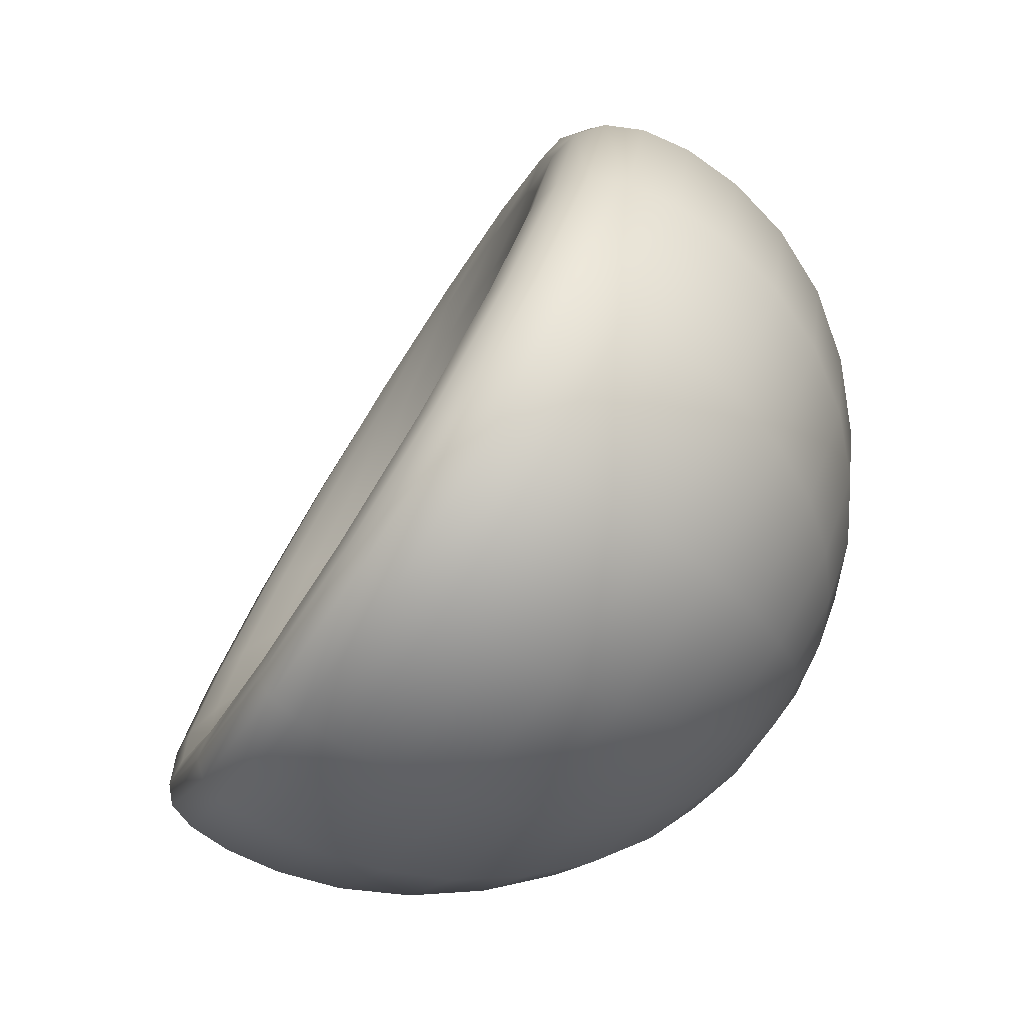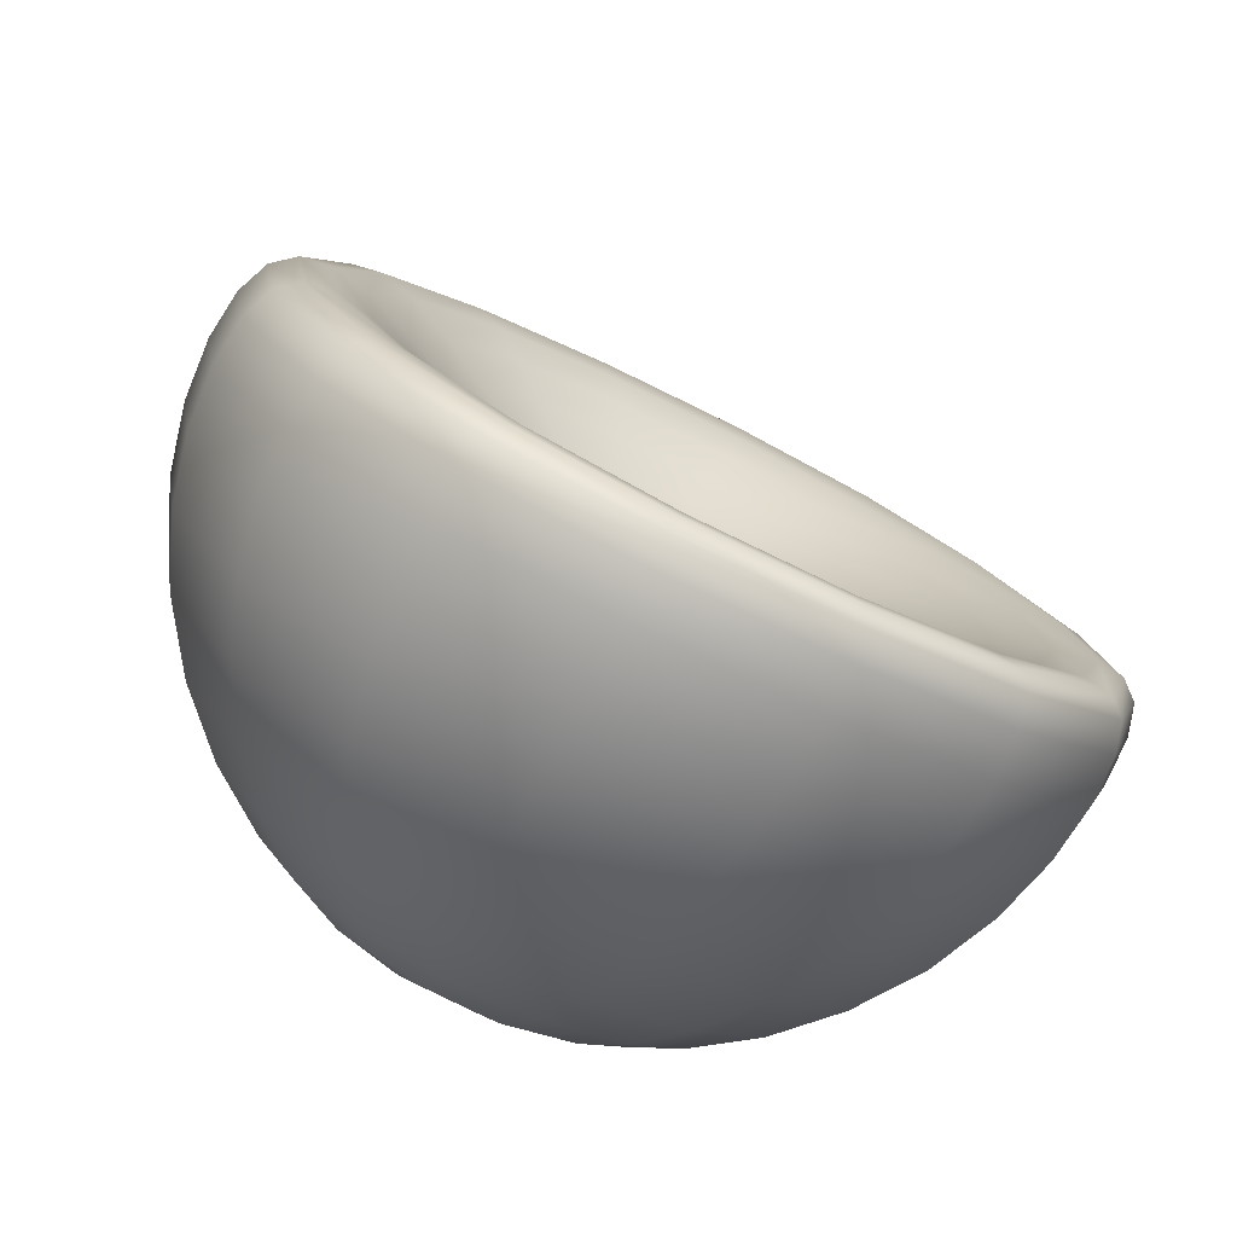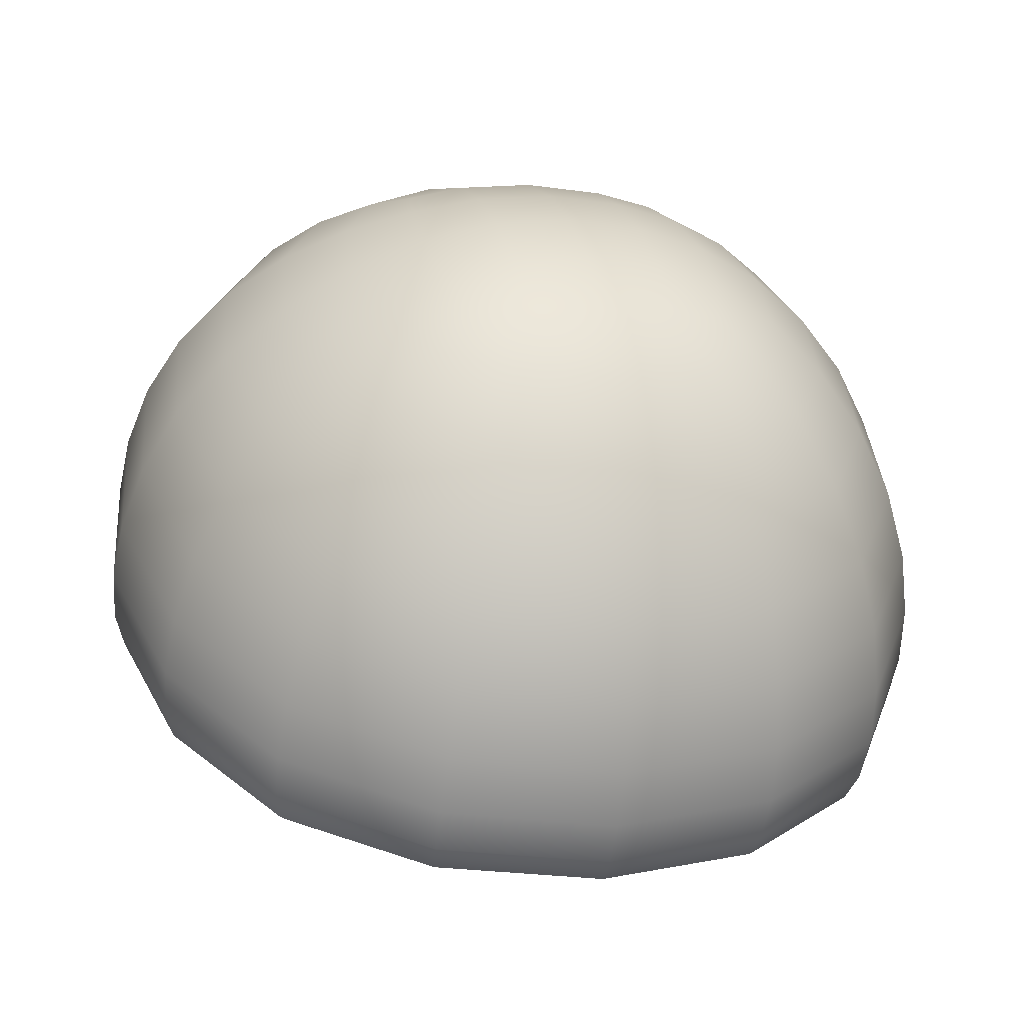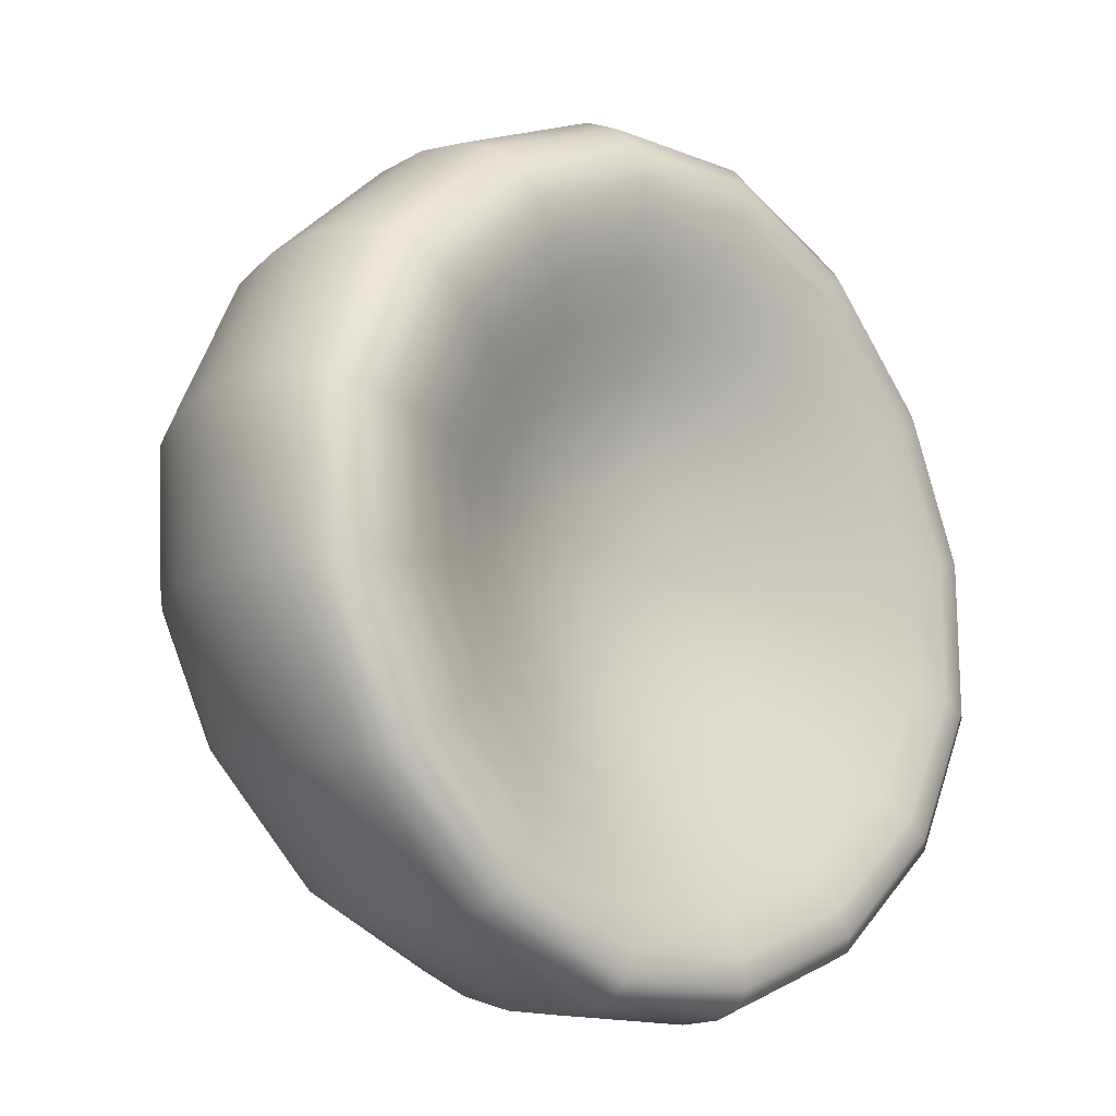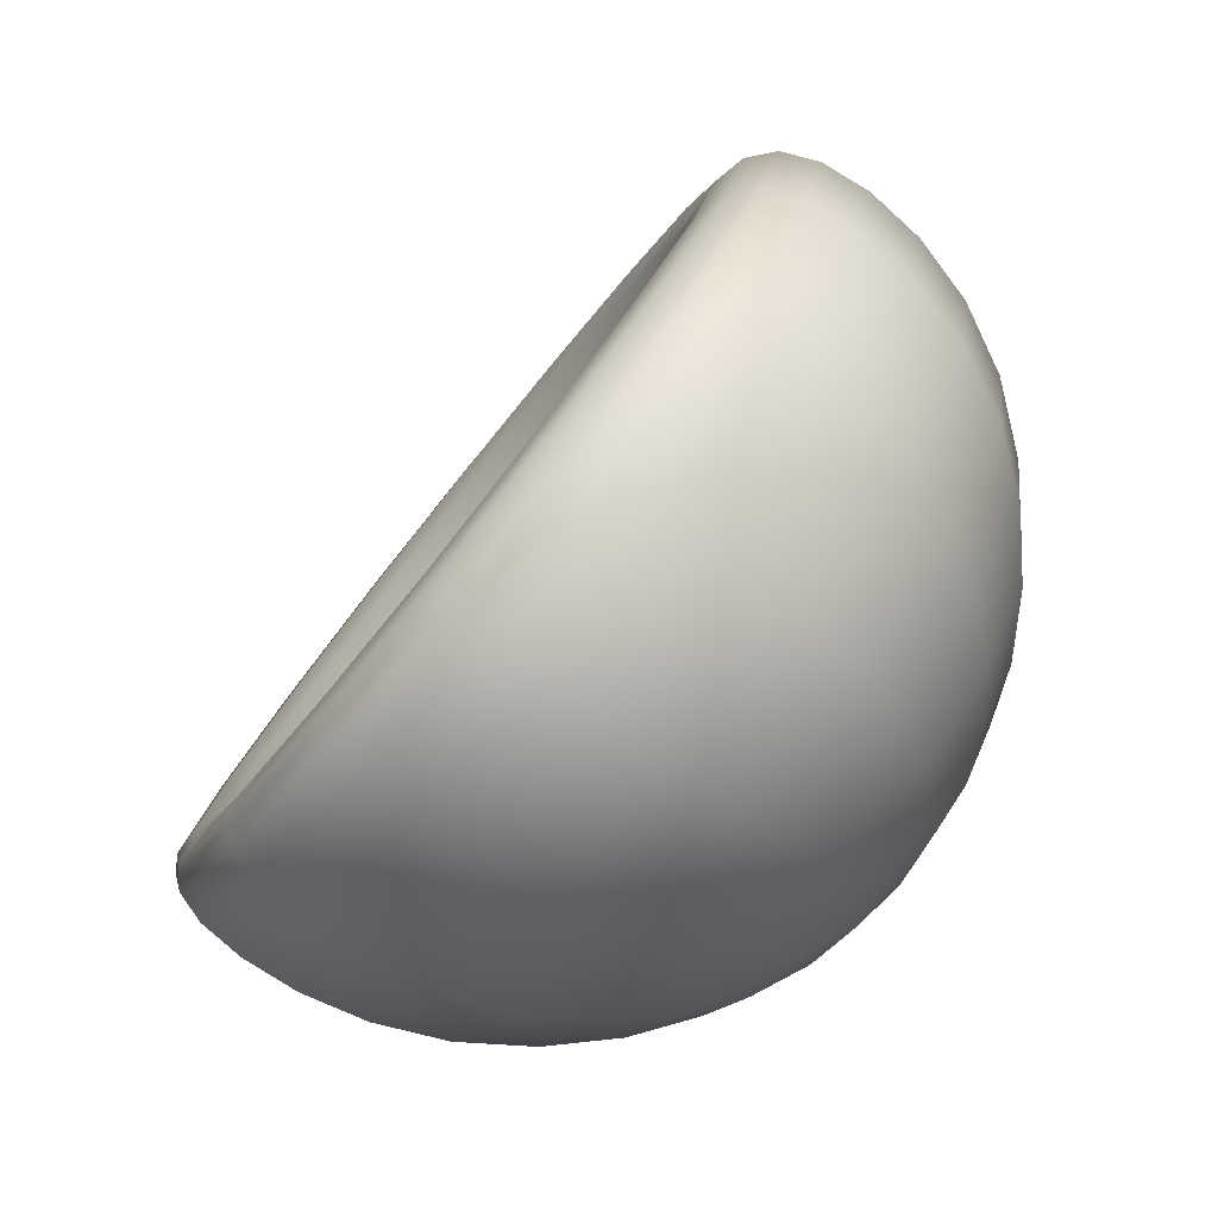
<metadata>
{"format":"obj","ext":"obj","renderer":"f3d","projection":"perspective","resolution":1024,"background":"white","views":[{"elev":34.2,"azim":102.5,"up":"+Z"},{"elev":-45.0,"azim":-31.2,"up":"+Z"},{"elev":-0.0,"azim":163.7,"up":"+Y"},{"elev":28.7,"azim":-51.6,"up":"+Z"},{"elev":46.7,"azim":116.1,"up":"+Z"}]}
</metadata>
<code>
o Cube
v 0.5637 2.989 -1.471
v 1.051 0.9261 -0.8733
v 0.5761 3.596 -0.4727
v 1.06 1.971 0.9903
v -0.5826 2.989 -1.471
v -1.07 0.9261 -0.8733
v -0.595 3.596 -0.4727
v -1.079 1.971 0.9903
v -0.1697 2.866 -0.9025
v 1.197 1.907 -1.565
v -1.258 3.25 0.5323
v 1.239 3.25 0.5323
v -1.216 1.907 -1.565
v -1.37 0.9099 -1.196
v -1.414 2.374 1.188
v 1.351 0.9099 -1.196
v 1.395 2.374 1.188
v -0.4657 1.562 -0.4176
v -0.4657 1.998 0.3838
v 0.4467 1.562 -0.4176
v 0.4467 1.998 0.3838
v -1.766 1.241 -0.6555
v -1.91 1.642 -0.003709
v -1.796 2.042 0.6481
v 0.7317 0.704 -1.531
v -0.009465 0.6354 -1.642
v -0.7506 0.704 -1.531
v 1.292 1.595 -1.496
v 1.345 1.315 -1.401
v 1.362 1.082 -1.296
v -1.112 3.413 0.2609
v -0.9338 3.525 -0.02072
v -0.7465 3.583 -0.2825
v 1.339 3.043 0.7686
v 1.394 2.813 0.9605
v 1.41 2.581 1.102
v -1.311 1.595 -1.496
v -1.364 1.315 -1.401
v -1.381 1.082 -1.296
v 0.3326 3.656 -0.4457
v -0.009465 3.685 -0.4341
v -0.3515 3.656 -0.4457
v 0.6217 3.148 -1.285
v 0.6515 3.342 -1.005
v 0.6297 3.502 -0.7023
v -0.7804 2.579 1.523
v -0.009465 2.648 1.635
v 0.7614 2.579 1.523
v -0.6487 3.502 -0.7023
v -0.6705 3.342 -1.005
v -0.6407 3.148 -1.285
v -0.3436 2.994 -1.542
v -0.009465 2.999 -1.575
v 0.3246 2.994 -1.542
v 1.777 2.042 0.6481
v 1.891 1.642 -0.003708
v 1.747 1.241 -0.6555
v 0.7095 2.811 -1.534
v 0.8893 2.545 -1.583
v 1.059 2.233 -1.594
v -1.429 2.581 1.102
v -1.412 2.813 0.9605
v -1.358 3.043 0.7686
v 0.7276 3.583 -0.2825
v 0.9149 3.525 -0.02072
v 1.093 3.413 0.2609
v -0.7284 2.811 -1.534
v -0.9082 2.545 -1.583
v -1.078 2.233 -1.594
v -0.6666 1.718 -1.859
v -0.009465 1.655 -1.958
v 0.6476 1.718 -1.859
v 1.549 2.211 -1.09
v 1.679 2.579 -0.5162
v 1.578 2.946 0.05721
v -1.597 2.946 0.05721
v -1.698 2.579 -0.5162
v -1.568 2.211 -1.09
v 0.6763 3.439 0.8272
v -0.009465 3.502 0.9254
v -0.6953 3.439 0.8272
v -1.371 1.163 -0.451
v -1.474 1.449 0.05853
v -1.377 1.734 0.5681
v 0.5701 0.7791 -1.135
v -0.009465 0.7302 -1.223
v -0.5891 0.7791 -1.135
v -0.5951 2.118 1.252
v -0.009465 2.167 1.34
v 0.5762 2.118 1.252
v 1.359 1.734 0.5681
v 1.455 1.449 0.05853
v 1.352 1.163 -0.451
v -1.336 0.8106 -1.112
v -1.277 0.7832 -1.038
v -1.189 0.8231 -0.9624
v -1.206 2.01 1.109
v -1.303 2.088 1.186
v -1.372 2.208 1.215
v 1.317 0.8106 -1.112
v 1.258 0.7832 -1.038
v 1.17 0.8231 -0.9624
v 1.187 2.01 1.109
v 1.284 2.088 1.186
v 1.353 2.208 1.215
v -0.5057 1.675 -0.2544
v -0.5237 1.813 -0.02346
v -0.5057 1.929 0.2119
v 0.256 1.565 -0.4571
v -0.009465 1.567 -0.4752
v -0.2749 1.565 -0.4571
v -0.2749 2.039 0.4146
v -0.009465 2.059 0.4283
v 0.256 2.039 0.4146
v 0.4868 1.929 0.2119
v 0.5048 1.813 -0.02346
v 0.4868 1.675 -0.2544
v -0.9246 1.967 0.8379
v -0.756 1.981 0.6698
v -0.5916 1.995 0.5068
v 0.5727 1.995 0.5068
v 0.7371 1.981 0.6698
v 0.9056 1.967 0.8379
v -0.9209 1.083 -0.7631
v -0.7549 1.265 -0.6397
v -0.5915 1.438 -0.5157
v 0.5725 1.438 -0.5157
v 0.736 1.265 -0.6397
v 0.9019 1.083 -0.7631
v 0.3181 3.225 -1.326
v -0.009465 3.247 -1.347
v -0.337 3.225 -1.326
v 0.3264 3.419 -1.057
v -0.009465 3.445 -1.074
v -0.3454 3.419 -1.057
v 0.3222 3.565 -0.7557
v -0.009465 3.591 -0.7659
v -0.3411 3.565 -0.7557
v 0.5959 3.579 0.521
v 0.4993 3.662 0.1928
v 0.4014 3.687 -0.1322
v -0.009465 3.635 0.6074
v -0.009465 3.708 0.2615
v -0.009465 3.724 -0.08904
v -0.6148 3.579 0.521
v -0.5182 3.662 0.1928
v -0.4204 3.687 -0.1322
v -1.411 3.146 -0.1595
v -1.181 3.306 -0.375
v -0.9252 3.421 -0.5665
v -1.5 2.824 -0.6671
v -1.254 3.04 -0.805
v -0.9751 3.214 -0.9195
v -1.387 2.5 -1.174
v -1.163 2.768 -1.232
v -0.9128 2.991 -1.262
v 0.4914 2.091 1.062
v -0.009465 2.133 1.137
v -0.5103 2.091 1.062
v 0.4002 2.081 0.8492
v -0.009465 2.115 0.9074
v -0.4191 2.081 0.8492
v 0.3145 2.07 0.6312
v -0.009465 2.096 0.6683
v -0.3335 2.07 0.6312
v 1.368 2.5 -1.174
v 1.144 2.768 -1.232
v 0.8939 2.991 -1.262
v 1.481 2.824 -0.6671
v 1.235 3.04 -0.805
v 0.9561 3.214 -0.9195
v 1.392 3.146 -0.1595
v 1.162 3.306 -0.375
v 0.9063 3.421 -0.5665
v -0.5914 2.068 -1.855
v -0.5006 2.412 -1.799
v -0.408 2.725 -1.696
v -0.009465 2.013 -1.941
v -0.009465 2.371 -1.871
v -0.009465 2.704 -1.75
v 0.5724 2.068 -1.855
v 0.4817 2.412 -1.799
v 0.389 2.725 -1.696
v -0.7562 0.8711 -1.633
v -0.7466 1.105 -1.733
v -0.7179 1.392 -1.814
v -0.009465 0.8008 -1.745
v -0.009465 1.035 -1.844
v -0.009465 1.324 -1.92
v 0.7373 0.8711 -1.633
v 0.7276 1.105 -1.733
v 0.6989 1.392 -1.814
v 1.762 1.422 -0.7523
v 1.74 1.655 -0.8659
v 1.672 1.923 -0.9828
v 1.909 1.832 -0.09669
v 1.886 2.064 -0.2202
v 1.812 2.319 -0.3636
v 1.795 2.242 0.5589
v 1.774 2.473 0.4255
v 1.704 2.715 0.2556
v -1.814 2.242 0.5589
v -1.793 2.473 0.4255
v -1.723 2.715 0.2556
v -1.928 1.832 -0.09669
v -1.905 2.064 -0.2202
v -1.831 2.319 -0.3636
v -1.781 1.422 -0.7523
v -1.759 1.655 -0.8659
v -1.691 1.923 -0.9828
v 0.7702 2.792 1.439
v 0.7613 3.023 1.293
v 0.7312 3.247 1.087
v -0.009465 2.863 1.552
v -0.009465 3.093 1.403
v -0.009465 3.315 1.193
v -0.7891 2.792 1.439
v -0.7802 3.023 1.293
v -0.7501 3.247 1.087
v -1.526 1.092 -0.493
v -1.643 1.416 0.07347
v -1.537 1.741 0.64
v -1.641 1.079 -0.5342
v -1.77 1.435 0.07405
v -1.659 1.792 0.6823
v -1.72 1.127 -0.5849
v -1.858 1.51 0.05131
v -1.744 1.892 0.6875
v 0.6345 0.6562 -1.254
v -0.009465 0.6006 -1.351
v -0.6534 0.6562 -1.254
v 0.6816 0.5997 -1.351
v -0.009465 0.5385 -1.455
v -0.7006 0.5997 -1.351
v 0.7134 0.6141 -1.439
v -0.009465 0.5486 -1.548
v -0.7324 0.6141 -1.439
v -0.6649 2.176 1.401
v -0.009465 2.232 1.498
v 0.646 2.176 1.401
v -0.7186 2.271 1.499
v -0.009465 2.332 1.603
v 0.6997 2.271 1.499
v -0.7569 2.405 1.542
v -0.009465 2.47 1.651
v 0.7379 2.405 1.542
v 1.518 1.741 0.64
v 1.624 1.416 0.07347
v 1.507 1.092 -0.493
v 1.64 1.792 0.6823
v 1.751 1.435 0.07405
v 1.622 1.079 -0.5342
v 1.725 1.892 0.6875
v 1.839 1.51 0.05131
v 1.701 1.127 -0.5849
v -0.2639 1.728 -0.2541
v -0.009465 1.743 -0.26
v 0.245 1.728 -0.2541
v -0.2671 1.866 -0.03377
v -0.009465 1.884 -0.03723
v 0.2481 1.866 -0.03377
v -0.2639 1.971 0.1929
v -0.009465 1.989 0.1925
v 0.245 1.971 0.1929
v -1.18 1.767 0.4753
v -1.264 1.525 0.03731
v -1.178 1.283 -0.4006
v -0.9606 1.821 0.374
v -1.027 1.626 0.01439
v -0.9598 1.428 -0.3445
v -0.7347 1.878 0.2788
v -0.778 1.728 -0.006733
v -0.7346 1.568 -0.2902
v 1.159 1.283 -0.4006
v 1.245 1.525 0.03731
v 1.161 1.767 0.4753
v 0.9409 1.428 -0.3445
v 1.008 1.626 0.01439
v 0.9416 1.821 0.374
v 0.7156 1.568 -0.2902
v 0.7591 1.728 -0.006733
v 0.7157 1.878 0.2788
v -0.5078 0.9592 -0.9877
v -0.009465 0.9181 -1.062
v 0.4889 0.9592 -0.9877
v -0.4184 1.168 -0.8198
v -0.009465 1.138 -0.8786
v 0.3995 1.168 -0.8198
v -0.3334 1.376 -0.6426
v -0.009465 1.361 -0.6818
v 0.3144 1.376 -0.6426
f 130 131 134 133
f 131 132 135 134
f 133 134 137 136
f 134 135 138 137
f 1 54 130 43
f 54 53 131 130
f 53 52 132 131
f 52 5 51 132
f 132 51 50 135
f 135 50 49 138
f 138 49 7 42
f 137 138 42 41
f 136 137 41 40
f 45 136 40 3
f 44 133 136 45
f 43 130 133 44
f 139 140 143 142
f 140 141 144 143
f 142 143 146 145
f 143 144 147 146
f 12 66 139 79
f 66 65 140 139
f 65 64 141 140
f 64 3 40 141
f 141 40 41 144
f 144 41 42 147
f 147 42 7 33
f 146 147 33 32
f 145 146 32 31
f 81 145 31 11
f 80 142 145 81
f 79 139 142 80
f 148 149 152 151
f 149 150 153 152
f 151 152 155 154
f 152 153 156 155
f 11 31 148 76
f 31 32 149 148
f 32 33 150 149
f 33 7 49 150
f 150 49 50 153
f 153 50 51 156
f 156 51 5 67
f 155 156 67 68
f 154 155 68 69
f 78 154 69 13
f 77 151 154 78
f 76 148 151 77
f 157 158 161 160
f 158 159 162 161
f 160 161 164 163
f 161 162 165 164
f 4 90 157 123
f 90 89 158 157
f 89 88 159 158
f 88 8 118 159
f 159 118 119 162
f 162 119 120 165
f 165 120 19 112
f 164 165 112 113
f 163 164 113 114
f 121 163 114 21
f 122 160 163 121
f 123 157 160 122
f 166 167 170 169
f 167 168 171 170
f 169 170 173 172
f 170 171 174 173
f 10 60 166 73
f 60 59 167 166
f 59 58 168 167
f 58 1 43 168
f 168 43 44 171
f 171 44 45 174
f 174 45 3 64
f 173 174 64 65
f 172 173 65 66
f 75 172 66 12
f 74 169 172 75
f 73 166 169 74
f 175 176 179 178
f 176 177 180 179
f 178 179 182 181
f 179 180 183 182
f 13 69 175 70
f 69 68 176 175
f 68 67 177 176
f 67 5 52 177
f 177 52 53 180
f 180 53 54 183
f 183 54 1 58
f 182 183 58 59
f 181 182 59 60
f 72 181 60 10
f 71 178 181 72
f 70 175 178 71
f 184 185 188 187
f 185 186 189 188
f 187 188 191 190
f 188 189 192 191
f 14 39 184 27
f 39 38 185 184
f 38 37 186 185
f 37 13 70 186
f 186 70 71 189
f 189 71 72 192
f 192 72 10 28
f 191 192 28 29
f 190 191 29 30
f 25 190 30 16
f 26 187 190 25
f 27 184 187 26
f 193 194 197 196
f 194 195 198 197
f 196 197 200 199
f 197 198 201 200
f 16 30 193 57
f 30 29 194 193
f 29 28 195 194
f 28 10 73 195
f 195 73 74 198
f 198 74 75 201
f 201 75 12 34
f 200 201 34 35
f 199 200 35 36
f 55 199 36 17
f 56 196 199 55
f 57 193 196 56
f 202 203 206 205
f 203 204 207 206
f 205 206 209 208
f 206 207 210 209
f 15 61 202 24
f 61 62 203 202
f 62 63 204 203
f 63 11 76 204
f 204 76 77 207
f 207 77 78 210
f 210 78 13 37
f 209 210 37 38
f 208 209 38 39
f 22 208 39 14
f 23 205 208 22
f 24 202 205 23
f 211 212 215 214
f 212 213 216 215
f 214 215 218 217
f 215 216 219 218
f 17 36 211 48
f 36 35 212 211
f 35 34 213 212
f 34 12 79 213
f 213 79 80 216
f 216 80 81 219
f 219 81 11 63
f 218 219 63 62
f 217 218 62 61
f 46 217 61 15
f 47 214 217 46
f 48 211 214 47
f 220 221 224 223
f 221 222 225 224
f 223 224 227 226
f 224 225 228 227
f 6 82 220 96
f 82 83 221 220
f 83 84 222 221
f 84 8 97 222
f 222 97 98 225
f 225 98 99 228
f 228 99 15 24
f 227 228 24 23
f 226 227 23 22
f 94 226 22 14
f 95 223 226 94
f 96 220 223 95
f 229 230 233 232
f 230 231 234 233
f 232 233 236 235
f 233 234 237 236
f 2 85 229 102
f 85 86 230 229
f 86 87 231 230
f 87 6 96 231
f 231 96 95 234
f 234 95 94 237
f 237 94 14 27
f 236 237 27 26
f 235 236 26 25
f 100 235 25 16
f 101 232 235 100
f 102 229 232 101
f 238 239 242 241
f 239 240 243 242
f 241 242 245 244
f 242 243 246 245
f 8 88 238 97
f 88 89 239 238
f 89 90 240 239
f 90 4 103 240
f 240 103 104 243
f 243 104 105 246
f 246 105 17 48
f 245 246 48 47
f 244 245 47 46
f 99 244 46 15
f 98 241 244 99
f 97 238 241 98
f 247 248 251 250
f 248 249 252 251
f 250 251 254 253
f 251 252 255 254
f 4 91 247 103
f 91 92 248 247
f 92 93 249 248
f 93 2 102 249
f 249 102 101 252
f 252 101 100 255
f 255 100 16 57
f 254 255 57 56
f 253 254 56 55
f 105 253 55 17
f 104 250 253 105
f 103 247 250 104
f 256 257 260 259
f 257 258 261 260
f 259 260 263 262
f 260 261 264 263
f 18 111 256 106
f 111 110 257 256
f 110 109 258 257
f 109 20 117 258
f 258 117 116 261
f 261 116 115 264
f 264 115 21 114
f 263 264 114 113
f 262 263 113 112
f 108 262 112 19
f 107 259 262 108
f 106 256 259 107
f 265 266 269 268
f 266 267 270 269
f 268 269 272 271
f 269 270 273 272
f 8 84 265 118
f 84 83 266 265
f 83 82 267 266
f 82 6 124 267
f 267 124 125 270
f 270 125 126 273
f 273 126 18 106
f 272 273 106 107
f 271 272 107 108
f 120 271 108 19
f 119 268 271 120
f 118 265 268 119
f 274 275 278 277
f 275 276 279 278
f 277 278 281 280
f 278 279 282 281
f 2 93 274 129
f 93 92 275 274
f 92 91 276 275
f 91 4 123 276
f 276 123 122 279
f 279 122 121 282
f 282 121 21 115
f 281 282 115 116
f 280 281 116 117
f 127 280 117 20
f 128 277 280 127
f 129 274 277 128
f 283 284 287 286
f 284 285 288 287
f 286 287 290 289
f 287 288 291 290
f 6 87 283 124
f 87 86 284 283
f 86 85 285 284
f 85 2 129 285
f 285 129 128 288
f 288 128 127 291
f 291 127 20 109
f 290 291 109 110
f 289 290 110 111
f 126 289 111 18
f 125 286 289 126
f 124 283 286 125

</code>
